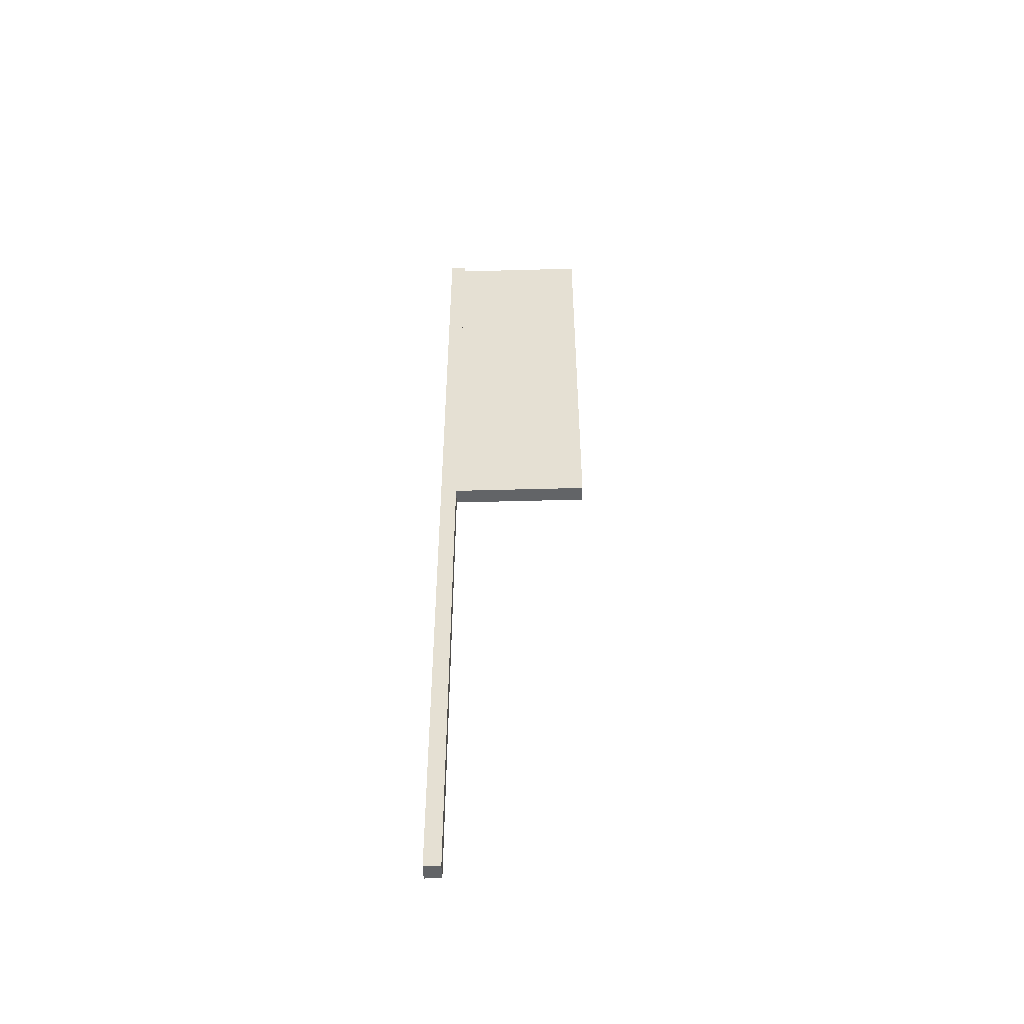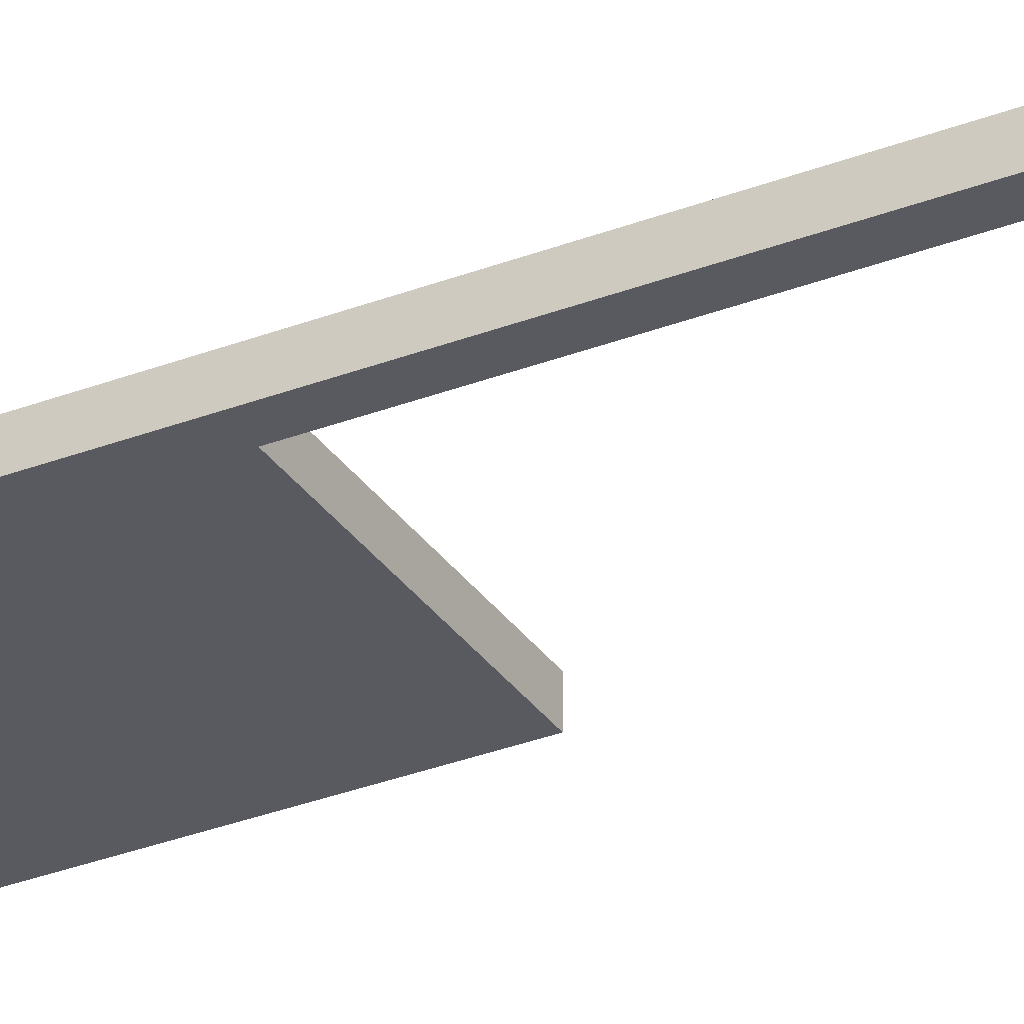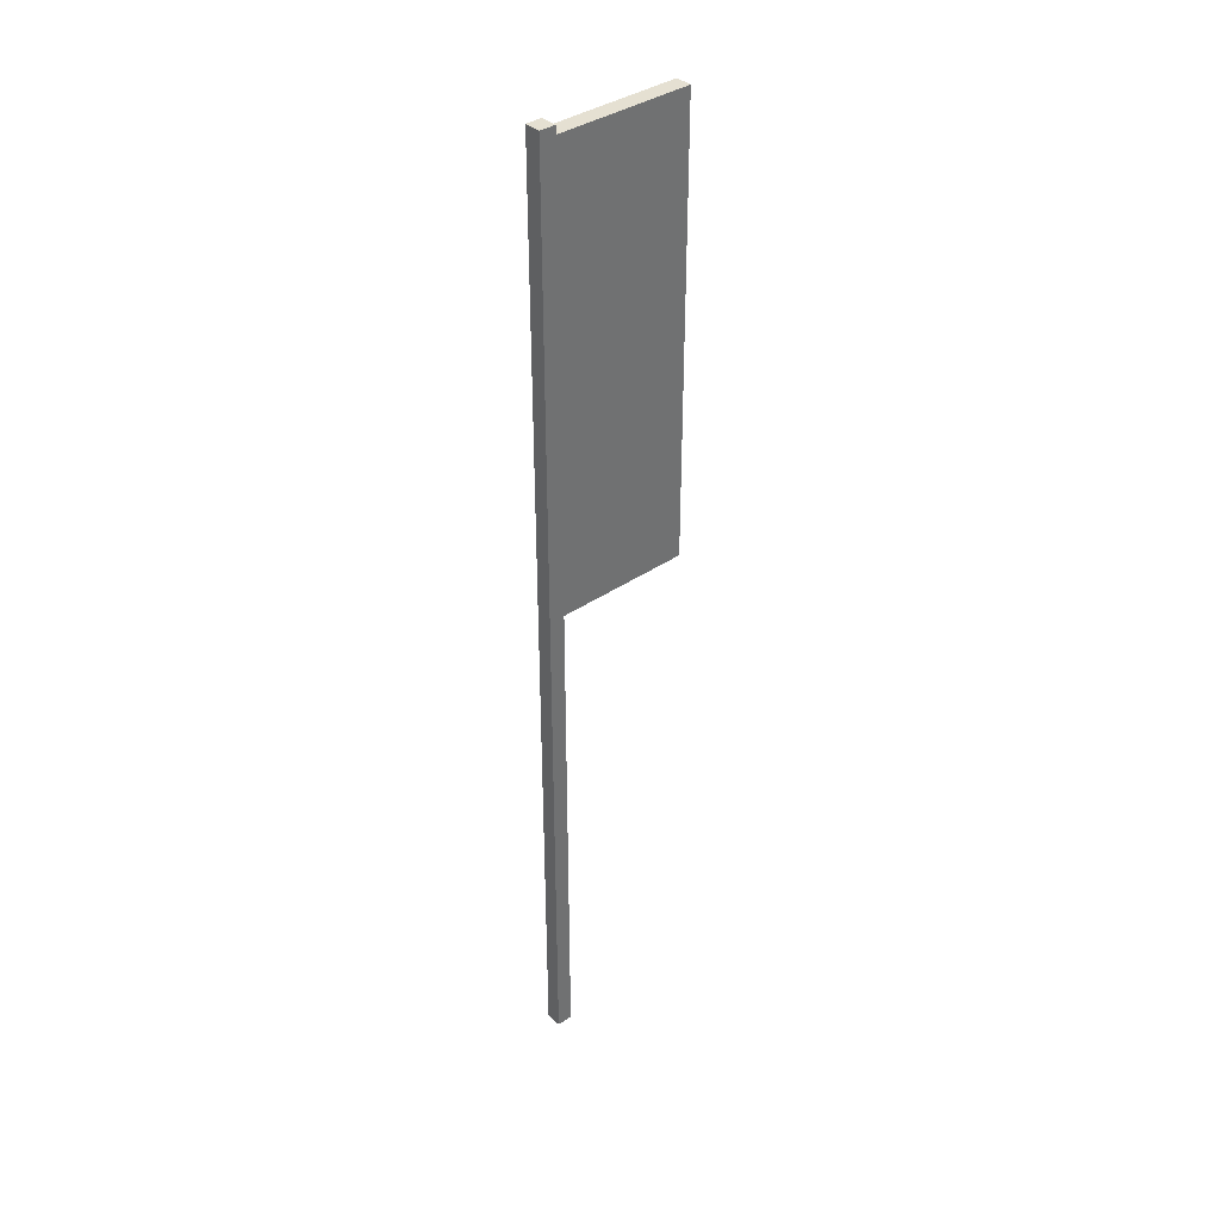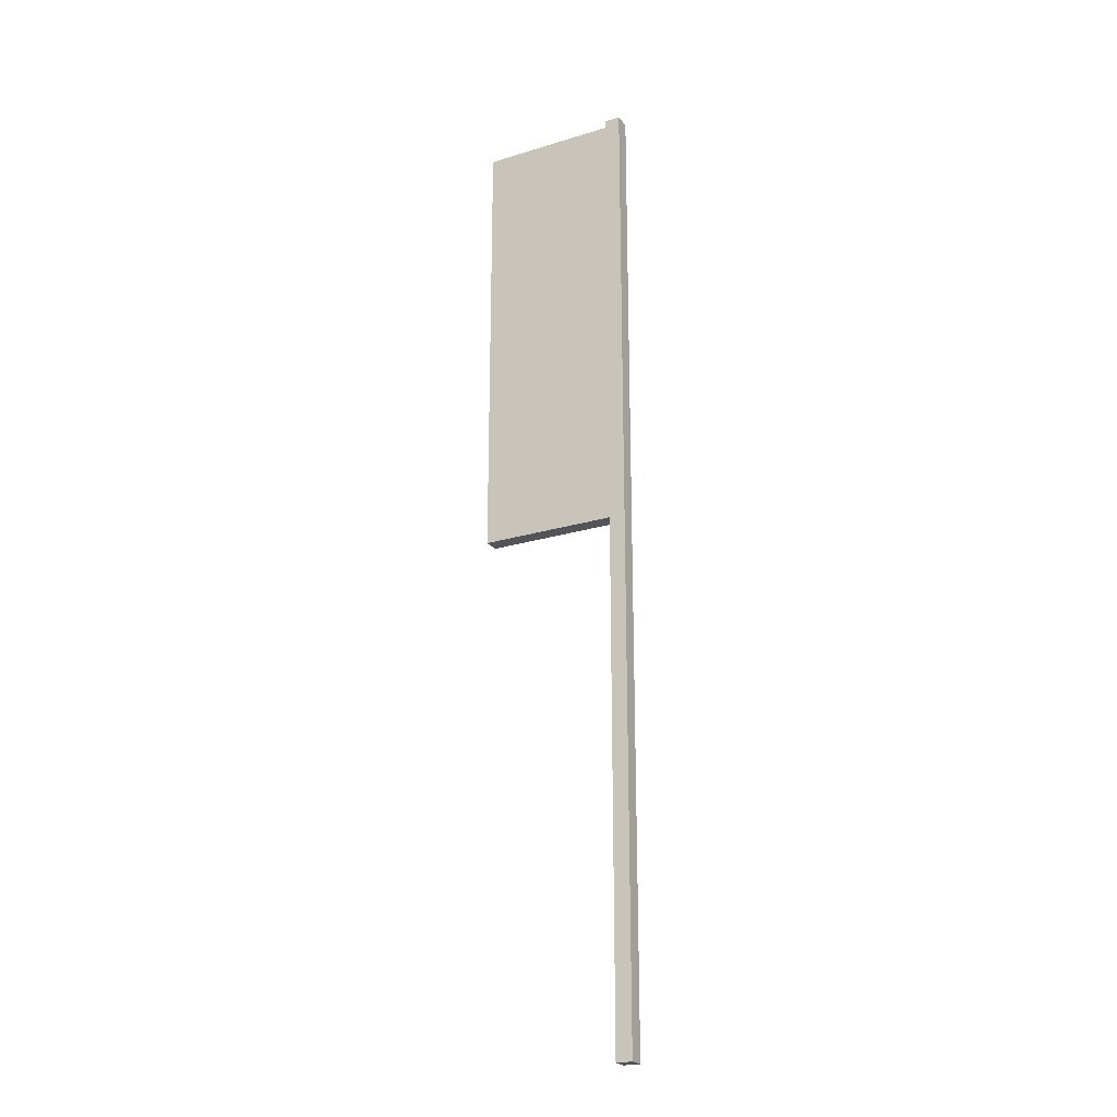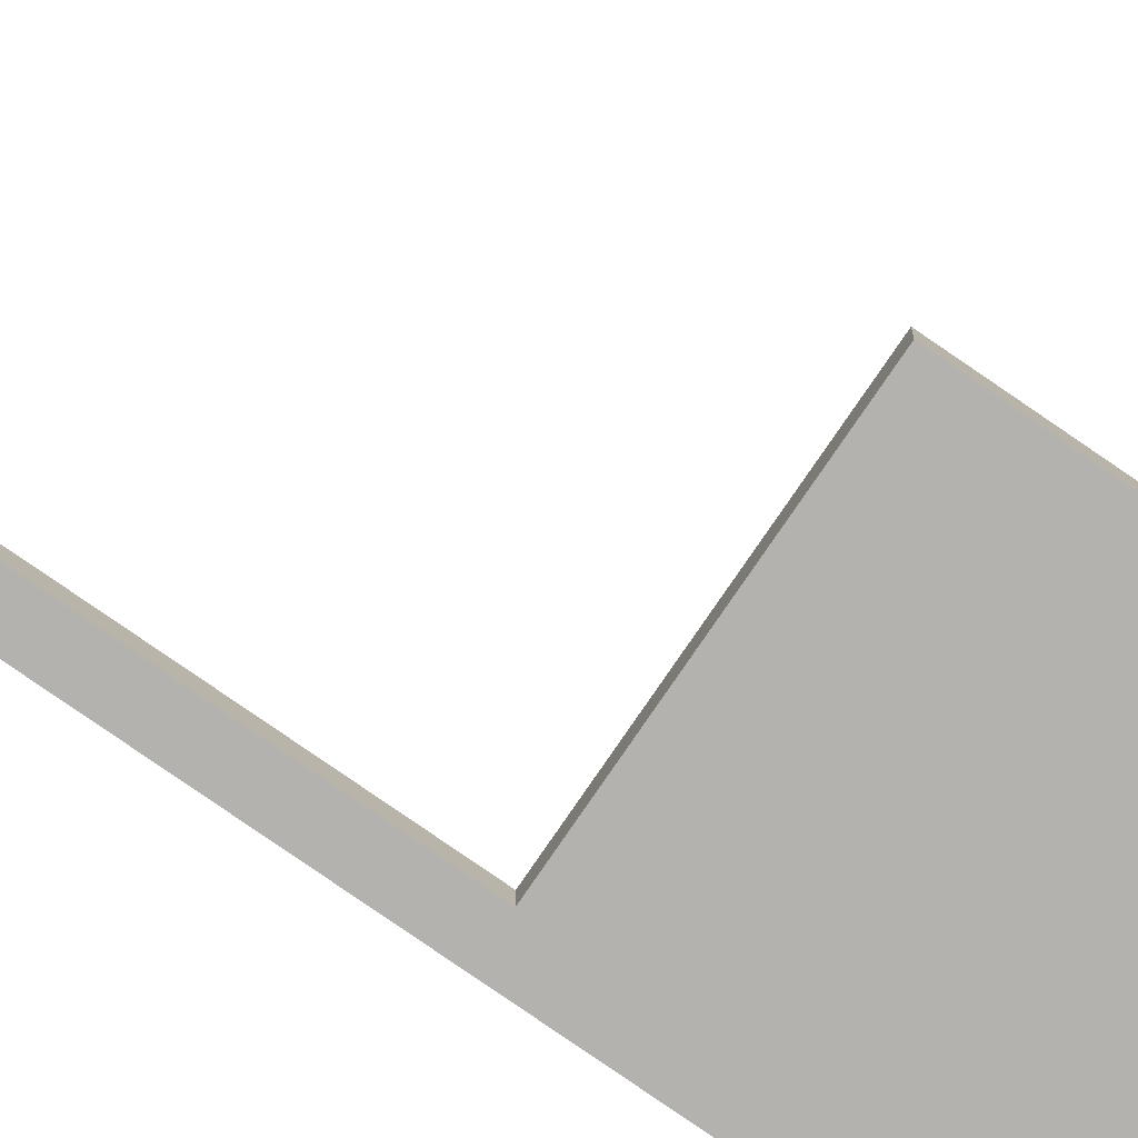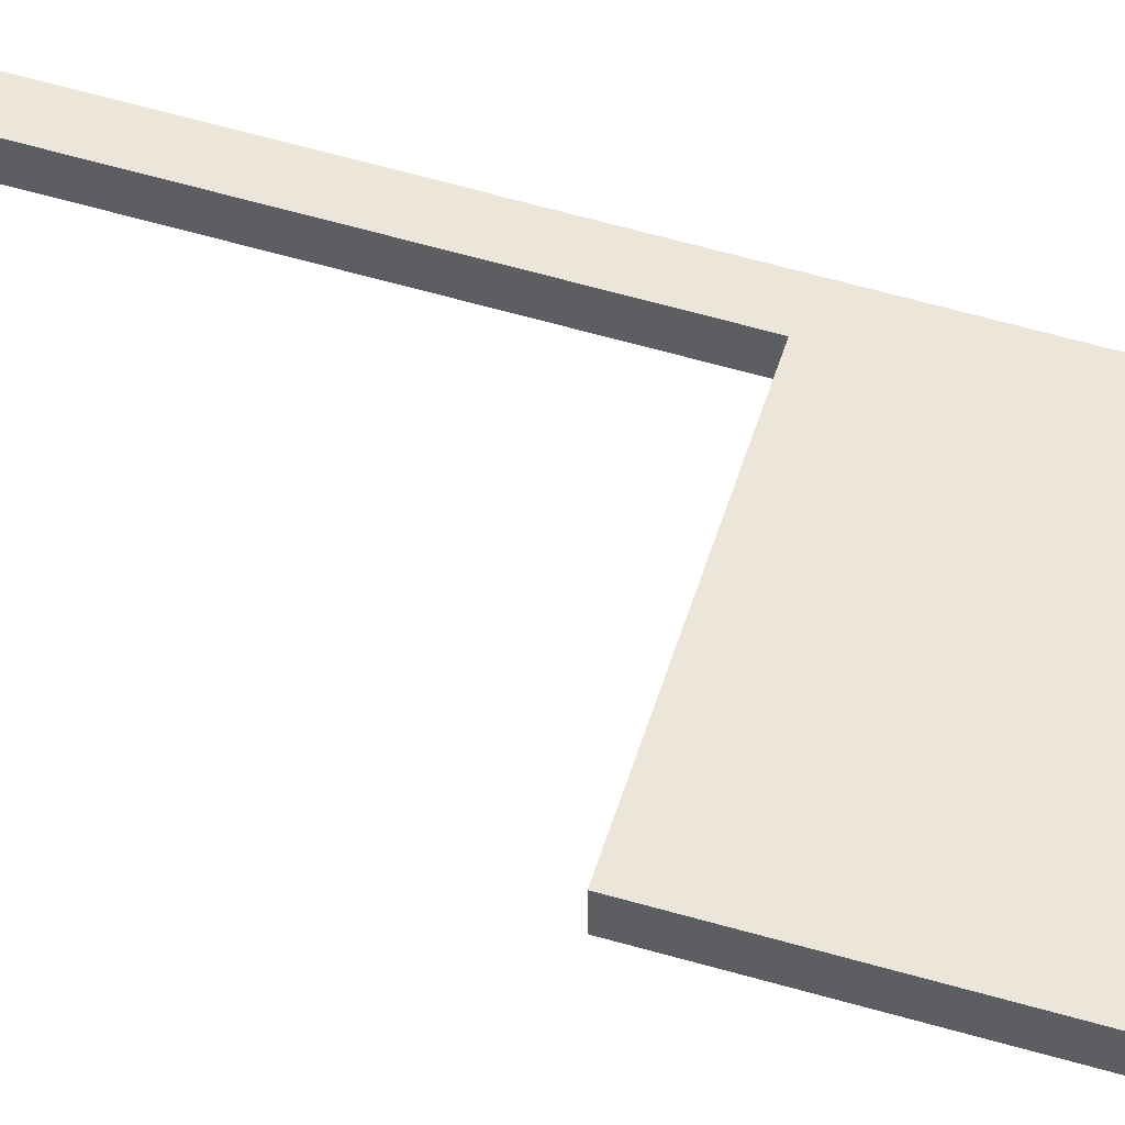
<metadata>
{"format":"obj","ext":"obj","renderer":"f3d","projection":"perspective","resolution":1024,"background":"white","views":[{"elev":-51.1,"azim":1.7,"up":"+Y"},{"elev":-31.9,"azim":-61.4,"up":"+Z"},{"elev":37.7,"azim":-41.1,"up":"+Y"},{"elev":-23.0,"azim":-152.4,"up":"+Y"},{"elev":-79.7,"azim":55.5,"up":"+Z"},{"elev":56.0,"azim":107.2,"up":"+Z"}]}
</metadata>
<code>
g flagCheckers
v -0.1 12.2 -0.1
v -0.1 0 -0.1
v -0.1 12.2 0.1
v -0.1 0 0.1
v 0.1 0 0.1
v 0.1 6.457 0.1
v 0.1 12.1 0.1
v 0.1 12.2 0.1
v 0.1 0 -0.1
v 0.1 6.457 -0.1
v 0.1 12.1 -0.1
v 0.1 12.2 -0.1
v 1.8 6.457 0.1
v 1.8 12.1 0.1
v 1.8 12.1 -0.1
v 1.8 6.457 -0.1
f 1 2 3
f 4 3 2
f 4 5 3
f 6 3 5
f 7 3 6
f 8 3 7
f 9 2 10
f 1 10 2
f 11 10 1
f 12 11 1
f 4 2 5
f 9 5 2
f 10 11 6
f 7 6 11
f 6 5 10
f 9 10 5
f 11 12 7
f 8 7 12
f 1 3 12
f 8 12 3
f 3 2 1
f 2 3 4
f 3 5 4
f 5 3 6
f 6 3 7
f 7 3 8
f 7 13 6
f 13 7 14
f 10 2 9
f 2 10 1
f 1 10 11
f 1 11 12
f 10 15 11
f 15 10 16
f 5 2 4
f 2 5 9
f 13 10 6
f 10 13 16
f 6 11 10
f 11 6 7
f 10 5 6
f 5 10 9
f 7 12 11
f 12 7 8
f 13 15 16
f 15 13 14
f 15 7 11
f 7 15 14
f 12 3 1
f 3 12 8
f 6 10 13
f 16 13 10
f 16 10 15
f 11 15 10
f 6 13 7
f 14 7 13
f 16 15 13
f 14 13 15
f 11 7 15
f 14 15 7

</code>
